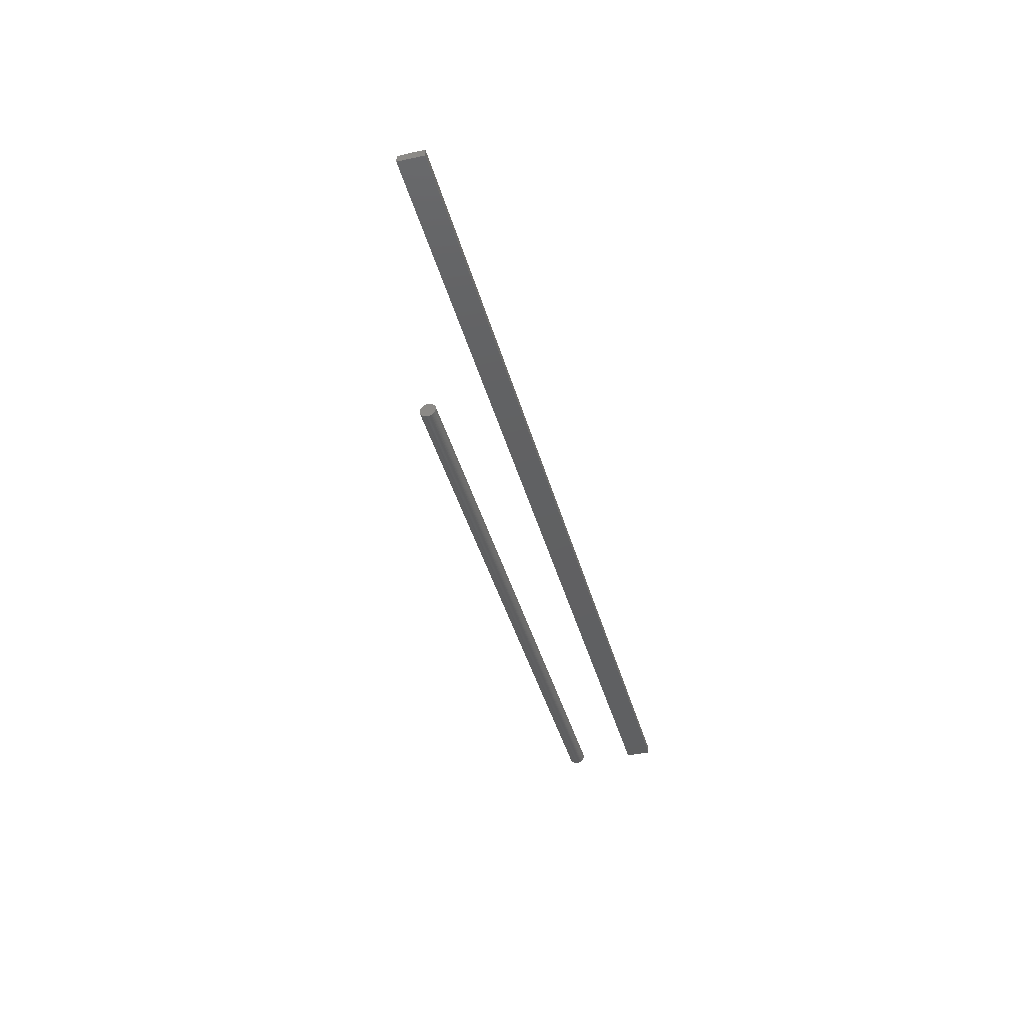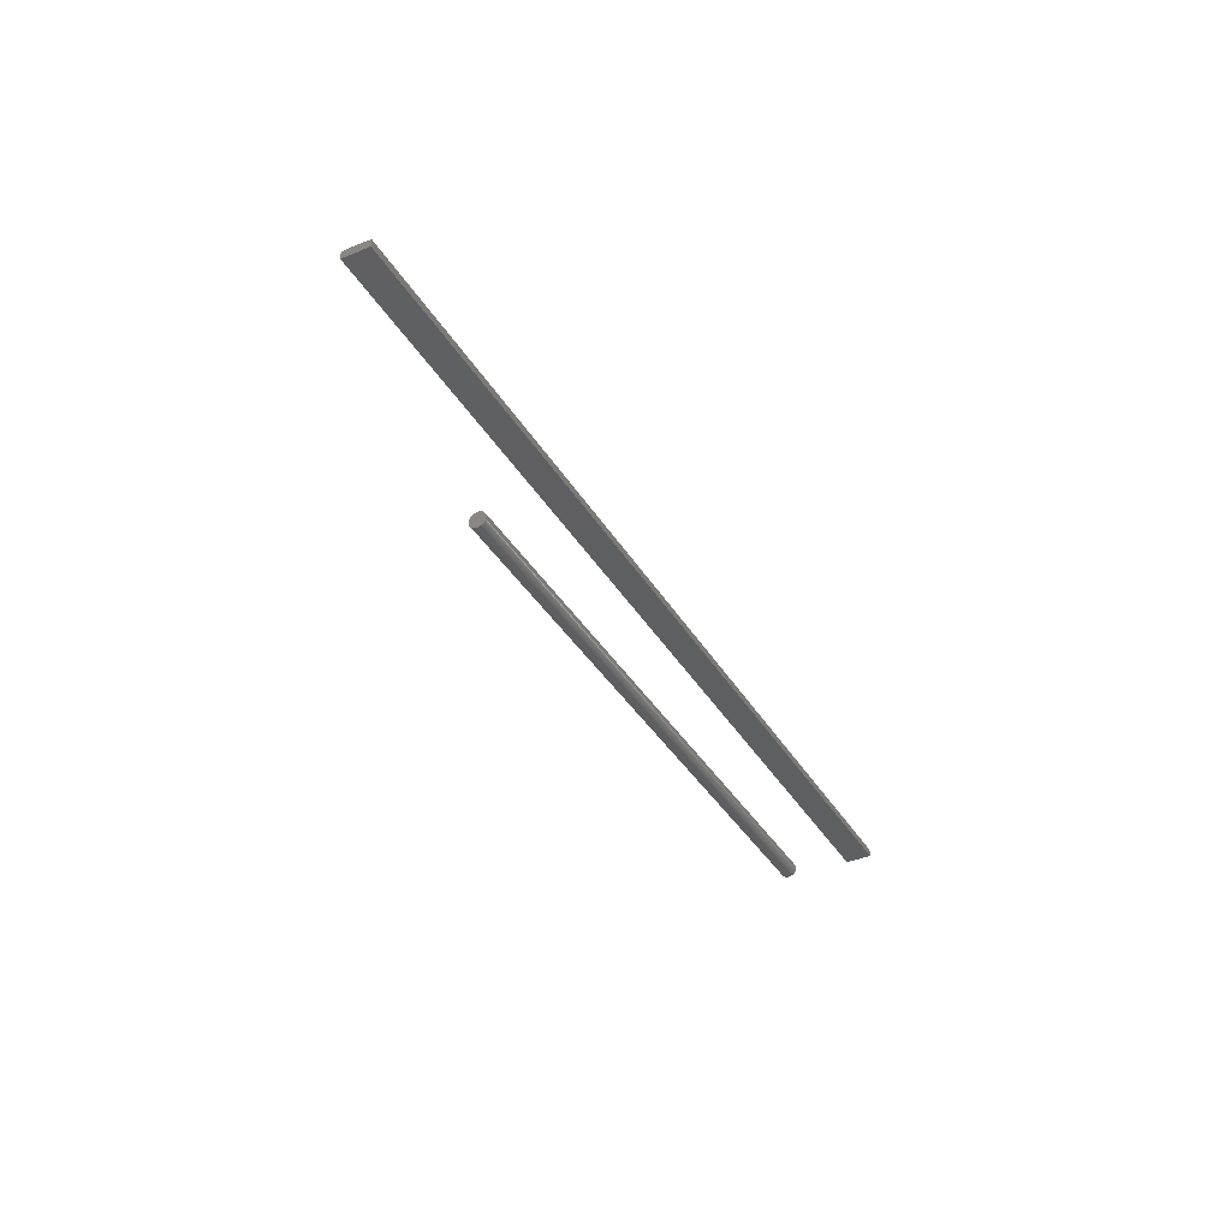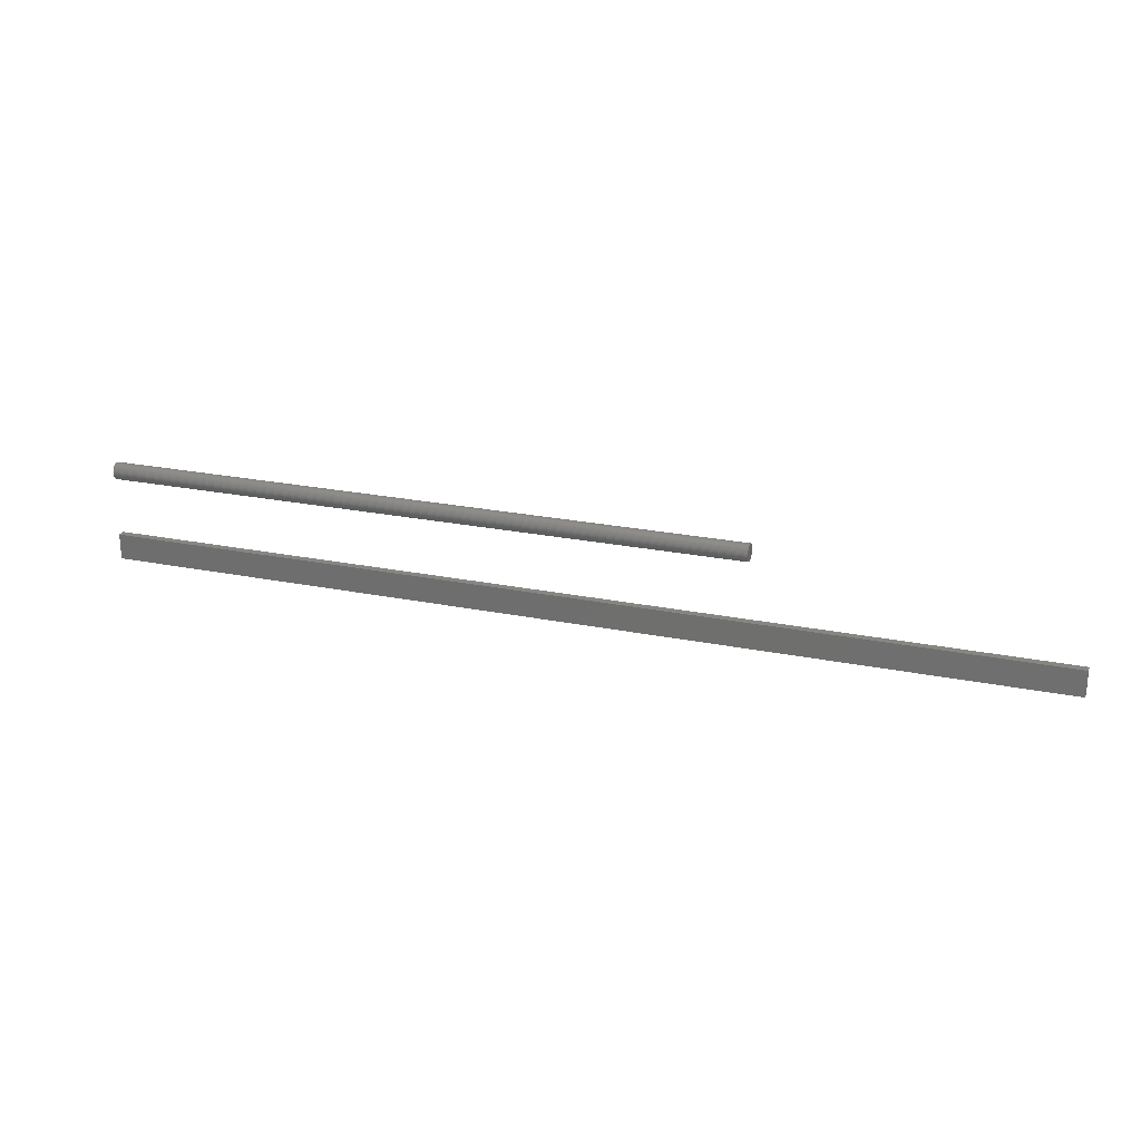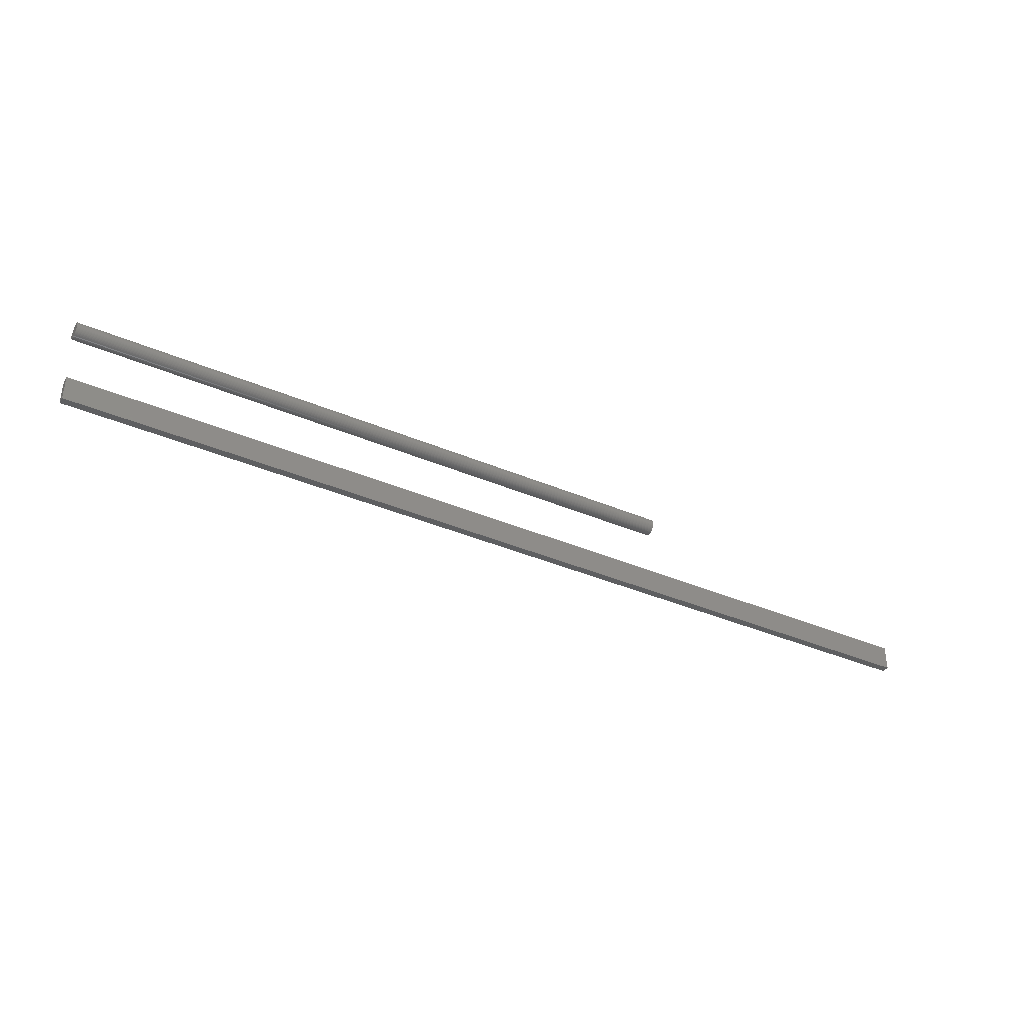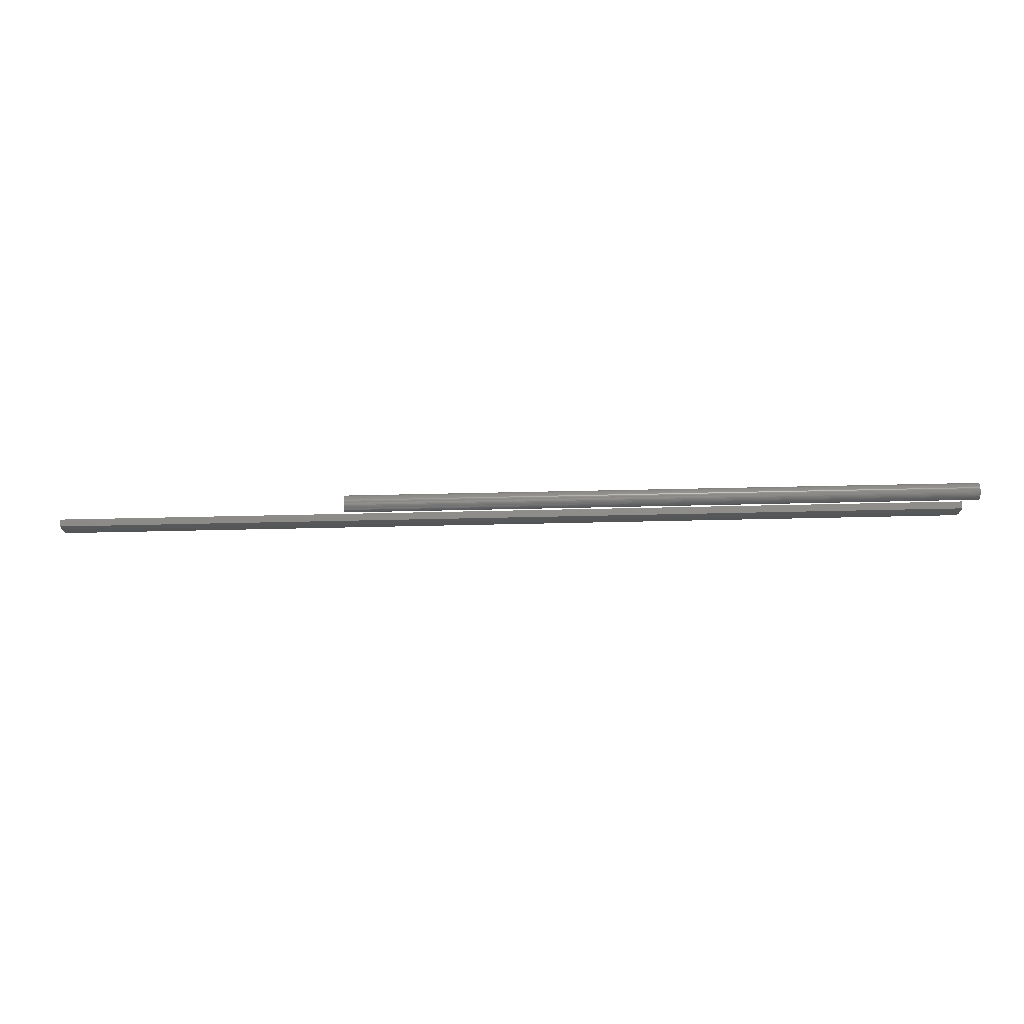
<metadata>
{"format":"stl","ext":"stl","renderer":"f3d","projection":"perspective","resolution":1024,"background":"white","views":[{"elev":-41.5,"azim":-75.0,"up":"+Z"},{"elev":-37.5,"azim":-62.5,"up":"+Z"},{"elev":23.9,"azim":-161.4,"up":"+Y"},{"elev":-37.7,"azim":151.3,"up":"+Y"},{"elev":73.9,"azim":-1.2,"up":"+Y"}]}
</metadata>
<code>
# stl→obj: 98 verts, 244 faces
v 1.144e+04 -1198 771.2
v 1.144e+04 -1198 770.8
v 1.144e+04 -1198 771
v 1.144e+04 -1198 770.6
v 1.144e+04 -1198 771.4
v 1.144e+04 -1198 770.4
v 1.144e+04 -1198 771.6
v 1.144e+04 -1198 770.2
v 1.144e+04 -1198 771.7
v 1.144e+04 -1198 770.1
v 1.144e+04 -1198 771.9
v 1.144e+04 -1198 769.9
v 1.144e+04 -1198 772
v 1.144e+04 -1198 769.8
v 1.144e+04 -1198 772.2
v 1.144e+04 -1198 769.7
v 1.144e+04 -1198 772.3
v 1.144e+04 -1199 769.6
v 1.144e+04 -1199 772.4
v 1.144e+04 -1199 769.5
v 1.144e+04 -1199 772.5
v 1.144e+04 -1200 769.5
v 1.144e+04 -1200 772.4
v 1.144e+04 -1200 769.6
v 1.144e+04 -1200 772.3
v 1.144e+04 -1200 772.2
v 1.144e+04 -1200 769.7
v 1.144e+04 -1200 772.1
v 1.144e+04 -1200 769.9
v 1.144e+04 -1200 772
v 1.144e+04 -1200 770
v 1.144e+04 -1200 771.8
v 1.144e+04 -1200 770.2
v 1.144e+04 -1200 771.7
v 1.144e+04 -1201 770.3
v 1.144e+04 -1201 771.5
v 1.144e+04 -1201 770.5
v 1.144e+04 -1201 771.3
v 1.144e+04 -1201 770.7
v 1.144e+04 -1201 771.1
v 1.144e+04 -1201 770.9
v 1.133e+04 -1198 770.8
v 1.133e+04 -1198 771.2
v 1.133e+04 -1198 771
v 1.133e+04 -1198 770.6
v 1.133e+04 -1198 771.4
v 1.133e+04 -1198 770.4
v 1.133e+04 -1198 771.6
v 1.133e+04 -1198 770.2
v 1.133e+04 -1198 771.7
v 1.133e+04 -1198 770.1
v 1.133e+04 -1198 771.9
v 1.133e+04 -1198 769.9
v 1.133e+04 -1198 772
v 1.133e+04 -1198 769.8
v 1.133e+04 -1198 772.2
v 1.133e+04 -1198 769.7
v 1.133e+04 -1198 772.3
v 1.133e+04 -1199 769.6
v 1.133e+04 -1199 772.4
v 1.133e+04 -1199 769.5
v 1.133e+04 -1199 772.5
v 1.133e+04 -1200 769.5
v 1.133e+04 -1200 772.4
v 1.133e+04 -1200 769.6
v 1.133e+04 -1200 772.3
v 1.133e+04 -1200 772.2
v 1.133e+04 -1200 769.7
v 1.133e+04 -1200 772.1
v 1.133e+04 -1200 769.9
v 1.133e+04 -1200 772
v 1.133e+04 -1200 770
v 1.133e+04 -1200 771.8
v 1.133e+04 -1200 770.2
v 1.133e+04 -1200 771.7
v 1.133e+04 -1201 770.3
v 1.133e+04 -1201 771.5
v 1.133e+04 -1201 770.5
v 1.133e+04 -1201 771.3
v 1.133e+04 -1201 770.7
v 1.133e+04 -1201 771.1
v 1.133e+04 -1201 770.9
v 1.144e+04 -1211 770.8
v 1.144e+04 -1215 769.5
v 1.144e+04 -1211 769.5
v 1.144e+04 -1212 770.9
v 1.144e+04 -1213 770.9
v 1.144e+04 -1214 770.9
v 1.144e+04 -1214 770.8
v 1.144e+04 -1215 770.8
v 1.127e+04 -1215 769.5
v 1.127e+04 -1211 770.8
v 1.127e+04 -1211 769.5
v 1.127e+04 -1212 770.9
v 1.127e+04 -1213 770.9
v 1.127e+04 -1214 770.9
v 1.127e+04 -1214 770.8
v 1.127e+04 -1215 770.8
f 1 2 3
f 2 1 4
f 4 1 5
f 4 5 6
f 6 5 7
f 6 7 8
f 8 7 9
f 8 9 10
f 10 9 11
f 10 11 12
f 12 11 13
f 12 13 14
f 14 13 15
f 14 15 16
f 16 15 17
f 16 17 18
f 18 17 19
f 18 19 20
f 20 19 19
f 20 19 20
f 20 19 19
f 20 19 20
f 20 19 21
f 20 21 20
f 20 21 19
f 20 19 22
f 22 19 23
f 22 23 24
f 24 23 25
f 24 25 24
f 24 25 26
f 24 26 27
f 27 26 28
f 27 28 29
f 29 28 30
f 29 30 31
f 31 30 32
f 31 32 33
f 33 32 34
f 33 34 35
f 35 34 36
f 35 36 37
f 37 36 38
f 37 38 39
f 39 38 40
f 39 40 41
f 42 43 44
f 43 42 45
f 43 45 46
f 46 45 47
f 46 47 48
f 48 47 49
f 48 49 50
f 50 49 51
f 50 51 52
f 52 51 53
f 52 53 54
f 54 53 55
f 54 55 56
f 56 55 57
f 56 57 58
f 58 57 59
f 58 59 60
f 60 59 61
f 60 61 60
f 60 61 61
f 60 61 60
f 60 61 61
f 60 61 62
f 62 61 61
f 62 61 60
f 60 61 63
f 60 63 64
f 64 63 65
f 64 65 66
f 66 65 65
f 66 65 67
f 67 65 68
f 67 68 69
f 69 68 70
f 69 70 71
f 71 70 72
f 71 72 73
f 73 72 74
f 73 74 75
f 75 74 76
f 75 76 77
f 77 76 78
f 77 78 79
f 79 78 80
f 79 80 81
f 81 80 82
f 43 5 1
f 5 43 46
f 46 7 5
f 7 46 48
f 48 9 7
f 9 48 50
f 50 11 9
f 11 50 52
f 52 13 11
f 13 52 54
f 13 56 15
f 56 13 54
f 15 58 17
f 58 15 56
f 17 60 19
f 60 17 58
f 19 60 19
f 60 19 60
f 19 60 19
f 60 19 60
f 60 21 19
f 21 60 62
f 62 19 21
f 19 62 60
f 60 23 19
f 23 60 64
f 64 25 23
f 25 64 66
f 66 26 25
f 26 66 67
f 67 28 26
f 28 67 69
f 69 30 28
f 30 69 71
f 30 73 32
f 73 30 71
f 32 75 34
f 75 32 73
f 34 77 36
f 77 34 75
f 36 79 38
f 79 36 77
f 38 81 40
f 81 38 79
f 40 82 41
f 82 40 81
f 41 80 39
f 80 41 82
f 39 78 37
f 78 39 80
f 37 76 35
f 76 37 78
f 35 74 33
f 74 35 76
f 33 72 31
f 72 33 74
f 31 70 29
f 70 31 72
f 70 27 29
f 27 70 68
f 68 24 27
f 24 68 65
f 65 24 24
f 24 65 65
f 65 22 24
f 22 65 63
f 63 20 22
f 20 63 61
f 61 20 20
f 20 61 61
f 20 61 20
f 61 20 61
f 20 61 20
f 61 20 61
f 20 59 18
f 59 20 61
f 18 57 16
f 57 18 59
f 16 55 14
f 55 16 57
f 14 53 12
f 53 14 55
f 53 10 12
f 10 53 51
f 51 8 10
f 8 51 49
f 49 6 8
f 6 49 47
f 47 4 6
f 4 47 45
f 45 2 4
f 2 45 42
f 42 3 2
f 3 42 44
f 44 1 3
f 1 44 43
f 83 84 85
f 84 83 83
f 84 83 83
f 84 83 86
f 84 86 86
f 84 86 87
f 84 87 87
f 84 87 87
f 84 87 88
f 84 88 88
f 84 88 89
f 84 89 90
f 84 90 90
f 91 92 93
f 92 91 92
f 92 91 92
f 92 91 94
f 94 91 94
f 94 91 95
f 95 91 95
f 95 91 95
f 95 91 96
f 96 91 96
f 96 91 97
f 97 91 98
f 98 91 98
f 90 91 84
f 91 90 98
f 98 90 90
f 90 98 98
f 97 90 89
f 90 97 98
f 96 89 88
f 89 96 97
f 96 88 88
f 88 96 96
f 95 88 87
f 88 95 96
f 95 87 87
f 87 95 95
f 87 95 87
f 95 87 95
f 86 95 87
f 95 86 94
f 86 94 86
f 94 86 94
f 83 94 86
f 94 83 92
f 83 92 83
f 92 83 92
f 83 92 83
f 92 83 92
f 93 83 85
f 83 93 92
f 91 85 84
f 85 91 93

</code>
